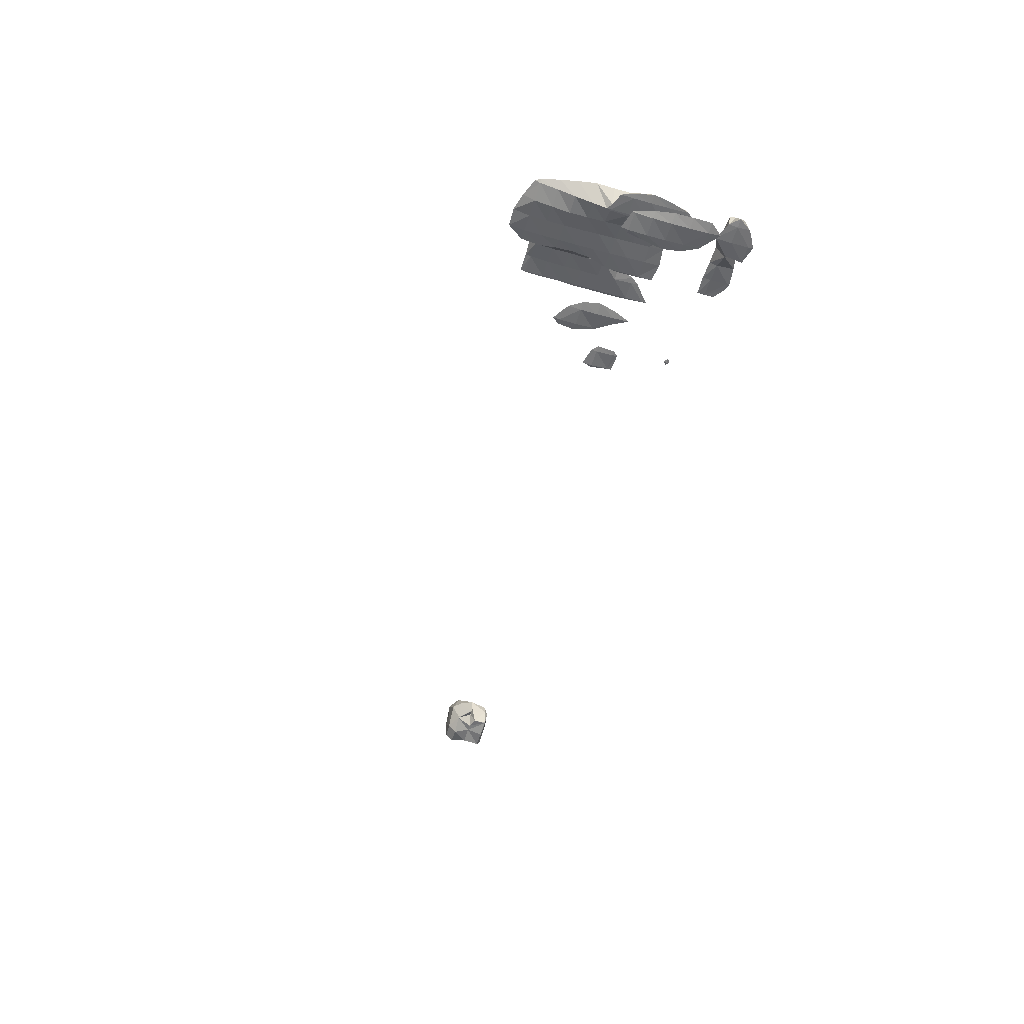
<metadata>
{"format":"obj","ext":"obj","renderer":"f3d","projection":"perspective","resolution":1024,"background":"white","views":[{"elev":-53.8,"azim":73.2,"up":"+Y"}]}
</metadata>
<code>
v -3.068 1.289 1.523
v -3.047 1.258 1.523
v -3.047 1.289 1.501
v -3.059 1.289 1.641
v -3.047 1.266 1.641
v -3.085 1.289 1.758
v -3.047 1.232 1.758
v -3.047 1.289 1.805
v -3.147 1.406 1.523
v -3.047 1.406 1.496
v -3.101 1.406 1.641
v -3.149 1.406 1.758
v -3.047 1.406 1.816
v -3.084 1.523 1.523
v -3.047 1.523 1.503
v -3.063 1.523 1.641
v -3.099 1.523 1.758
v -3.047 1.523 1.804
v -3.047 1.545 1.523
v -3.047 1.532 1.641
v -3.047 1.557 1.758
v -2.93 1.259 1.523
v -2.93 1.289 1.506
v -2.93 1.285 1.641
v -2.93 1.222 1.758
v -2.93 1.289 1.814
v -2.93 1.406 1.482
v -2.93 1.406 1.816
v -2.93 1.523 1.491
v -2.93 1.523 1.818
v -2.93 1.616 1.523
v -2.93 1.589 1.641
v -2.93 1.623 1.758
v -2.812 1.285 1.523
v -2.812 1.289 1.518
v -2.881 1.289 1.641
v -2.812 1.289 1.609
v -2.818 1.289 1.758
v -2.812 1.406 1.5
v -2.854 1.406 1.641
v -2.812 1.406 1.632
v -2.812 1.406 1.644
v -2.812 1.296 1.758
v -2.812 1.406 1.811
v -2.812 1.485 1.523
v -2.85 1.523 1.523
v -2.812 1.484 1.641
v -2.812 1.523 1.631
v -2.812 1.512 1.758
v -2.822 1.523 1.758
v -2.812 1.523 1.654
v -2.812 1.525 1.641
v -2.805 1.289 1.523
v -2.79 1.406 1.523
v -2.751 1.406 1.758
v -2.812 1.523 1.641
v 1.521 0.3516 1.875
v 1.523 0.3504 1.875
v 1.523 0.3516 1.847
v 1.505 0.3516 1.992
v 1.523 0.3419 1.992
v 1.523 0.3516 2.057
v 1.523 0.3545 1.875
v 1.523 0.369 1.992
v 1.641 0.3482 1.875
v 1.641 0.3516 1.841
v 1.641 0.3462 1.992
v 1.641 0.3516 2.029
v 1.641 0.3555 1.875
v 1.641 0.3561 1.992
v 1.738 0.2344 1.523
v 1.758 0.2303 1.523
v 1.758 0.2344 1.504
v 1.758 0.2344 1.541
v 1.758 0.2404 1.523
v 1.672 0.3516 1.875
v 1.681 0.3516 1.992
v 1.795 0.2344 1.523
v 1.865 0.2344 2.109
v 1.875 0.2318 2.109
v 1.875 0.2344 2.082
v 1.825 0.2344 2.227
v 1.875 0.2251 2.227
v 1.838 0.2344 2.344
v 1.875 0.229 2.344
v 1.875 0.2344 2.387
v 1.875 0.2433 2.109
v 1.875 0.2526 2.227
v 1.875 0.2417 2.344
v 1.933 0.2344 1.992
v 1.992 0.2251 1.992
v 1.992 0.2344 1.881
v 1.992 0.2208 2.109
v 1.992 0.2254 2.227
v 1.951 0.2344 2.344
v 1.992 0.2344 2.312
v 1.992 0.2472 1.992
v 1.992 0.252 2.109
v 1.992 0.2442 2.227
v 2.039 0.2344 1.992
v 2.072 0.2344 2.109
v 2.049 0.2344 2.227
v 2.223 0.1172 1.875
v 2.227 0.1156 1.875
v 2.227 0.1172 1.843
v 2.216 0.1172 1.992
v 2.227 0.1117 1.992
v 2.212 0.1172 2.109
v 2.227 0.1095 2.109
v 2.213 0.1172 2.227
v 2.227 0.1113 2.227
v 2.211 0.1172 2.344
v 2.227 0.1116 2.344
v 2.218 0.1172 2.461
v 2.227 0.1144 2.461
v 2.216 0.1172 2.578
v 2.227 0.1139 2.578
v 2.219 0.1172 2.695
v 2.227 0.1148 2.695
v 2.227 0.1172 2.729
v 2.227 0.1193 1.875
v 2.227 0.1266 1.992
v 2.227 0.1339 2.109
v 2.227 0.1355 2.227
v 2.227 0.1338 2.344
v 2.227 0.1233 2.461
v 2.227 0.1222 2.578
v 2.227 0.1202 2.695
v 2.258 0.1172 1.875
v 2.344 0.1172 1.945
v 2.344 0.1123 1.992
v 2.344 0.1005 2.109
v 2.344 0.09714 2.227
v 2.344 0.09666 2.344
v 2.344 0.09615 2.461
v 2.344 0.09984 2.578
v 2.344 0.1109 2.695
v 2.344 0.1172 2.729
v 2.344 0.1204 1.992
v 2.344 0.1314 2.109
v 2.344 0.1386 2.227
v 2.344 0.1443 2.344
v 2.344 0.1434 2.461
v 2.344 0.1334 2.578
v 2.344 0.1216 2.695
v 2.457 0 1.523
v 2.461 -0.002033 1.523
v 2.461 0 1.459
v 2.461 0 1.573
v 2.456 0 1.992
v 2.461 -0.002486 1.992
v 2.461 0 1.897
v 2.453 0 2.109
v 2.461 -0.004742 2.109
v 2.461 0 2.211
v 2.461 0.01245 1.523
v 2.381 0.1172 1.992
v 2.461 0.03598 1.992
v 2.461 0.06211 2.109
v 2.428 0.1172 2.109
v 2.461 0.1172 2.22
v 2.461 0.08677 2.227
v 2.461 0.06435 2.344
v 2.461 0.07167 2.461
v 2.461 0.06616 2.578
v 2.461 0.07743 2.695
v 2.461 0.1172 2.739
v 2.461 0.1175 2.227
v 2.461 0.1281 2.344
v 2.461 0.1325 2.461
v 2.461 0.1323 2.578
v 2.461 0.1222 2.695
v 2.531 0 1.406
v 2.578 -0.001682 1.406
v 2.578 0 1.391
v 2.578 -0.007482 1.523
v 2.578 0 1.578
v 2.578 -0.006934 1.992
v 2.578 0 1.883
v 2.578 -0.01363 2.109
v 2.467 0 2.227
v 2.578 -0.01732 2.227
v 2.503 0 2.344
v 2.578 -0.01996 2.344
v 2.514 0 2.461
v 2.578 -0.02205 2.461
v 2.509 0 2.578
v 2.578 -0.02118 2.578
v 2.495 0 2.695
v 2.578 -0.01972 2.695
v 2.506 0 2.812
v 2.578 -0.01555 2.812
v 2.578 0 2.915
v 2.578 0.005239 1.406
v 2.578 0.02621 1.523
v 2.578 0.03811 1.992
v 2.578 0.06721 2.109
v 2.465 0.1172 2.227
v 2.578 0.0799 2.227
v 2.472 0.08623 2.237
v 2.541 0.1172 2.344
v 2.578 0.09692 2.344
v 2.578 0.1172 2.452
v 2.578 0.08915 2.812
v 2.578 0.1172 2.757
v 2.578 0.1176 2.461
v 2.578 0.1229 2.578
v 2.578 0.1231 2.695
v 2.695 -0.0001216 1.406
v 2.695 0 1.406
v 2.695 -0.0156 1.523
v 2.695 0 1.574
v 2.695 -0.008248 1.992
v 2.695 0 1.9
v 2.695 -0.01506 2.109
v 2.695 -0.0212 2.227
v 2.695 -0.02675 2.344
v 2.695 -0.03382 2.461
v 2.695 -0.03677 2.578
v 2.695 -0.0353 2.695
v 2.695 -0.03033 2.812
v 2.695 0 2.921
v 2.695 0.0001448 1.406
v 2.695 0.02423 1.523
v 2.695 0.01975 1.992
v 2.695 0.03466 2.109
v 2.695 0.04979 2.227
v 2.695 0.06542 2.344
v 2.695 0.08794 2.461
v 2.584 0.1172 2.461
v 2.695 0.09709 2.578
v 2.641 0.1172 2.578
v 2.695 0.0959 2.695
v 2.642 0.1172 2.695
v 2.695 0.07883 2.812
v 2.812 -0.1172 1.406
v 2.812 -0.1173 1.406
v 2.812 -0.1172 1.405
v 2.812 -0.1172 1.418
v 2.698 0 1.406
v 2.812 -0.1124 1.406
v 2.812 0 1.431
v 2.812 -0.1062 1.523
v 2.812 0 1.574
v 2.812 -0.02736 1.992
v 2.812 0 1.898
v 2.812 -0.04066 2.109
v 2.812 -0.05565 2.227
v 2.812 -0.07102 2.344
v 2.812 -0.07421 2.461
v 2.812 -0.07741 2.578
v 2.812 -0.06147 2.695
v 2.812 -0.04165 2.812
v 2.812 0 2.892
v 2.812 0.01863 1.523
v 2.812 0.01213 1.992
v 2.812 0.02195 2.109
v 2.812 0.03187 2.227
v 2.812 0.04288 2.344
v 2.812 0.05756 2.461
v 2.812 0.07695 2.578
v 2.812 0.07645 2.695
v 2.812 0.05114 2.812
v 2.93 -0.121 1.406
v 2.93 -0.1172 1.373
v 2.825 -0.1172 1.523
v 2.93 -0.1257 1.523
v 2.93 -0.1172 1.629
v 2.915 -0.1172 1.758
v 2.93 -0.1194 1.758
v 2.93 -0.1172 1.674
v 2.905 -0.1172 1.875
v 2.93 -0.1208 1.875
v 2.898 -0.1172 1.992
v 2.93 -0.1224 1.992
v 2.898 -0.1172 2.109
v 2.93 -0.1225 2.109
v 2.917 -0.1172 2.227
v 2.93 -0.1186 2.227
v 2.921 -0.1172 2.344
v 2.93 -0.1179 2.344
v 2.93 -0.1172 2.369
v 2.894 0 1.406
v 2.93 0 1.4
v 2.93 0 1.573
v 2.93 -0.08774 1.758
v 2.93 -0.03954 1.875
v 2.93 0 1.931
v 2.93 -0.0982 2.461
v 2.93 -0.07125 2.578
v 2.93 -0.04175 2.695
v 2.93 -0.01776 2.812
v 2.93 0 2.848
v 2.93 0.00164 1.406
v 2.93 0.012 1.523
v 2.93 0.003773 1.992
v 2.93 0.01039 2.109
v 2.93 0.01766 2.227
v 2.93 0.02283 2.344
v 2.93 0.02653 2.461
v 2.93 0.03234 2.578
v 2.93 0.03286 2.695
v 2.93 0.01655 2.812
v 2.993 -0.1172 1.406
v 3.047 -0.1172 1.44
v 3.047 -0.1247 1.523
v 3.047 -0.1172 1.586
v 2.977 -0.1172 1.758
v 3.047 -0.1172 1.858
v 3.047 -0.1177 1.875
v 3.047 -0.1213 1.992
v 3.047 -0.1246 2.109
v 3.047 -0.1213 2.227
v 2.967 -0.1172 2.344
v 3.047 -0.1172 2.313
v 2.965 0 1.406
v 3.047 0 1.463
v 3.047 0 1.562
v 3.047 -0.08607 1.875
v 3.047 -0.03026 1.992
v 2.996 0 1.992
v 3.047 -0.01809 2.109
v 3.023 0 2.109
v 3.047 -0.04266 2.227
v 3.022 0 2.227
v 3.022 0 2.344
v 3.025 0 2.461
v 3.004 0 2.578
v 2.98 0 2.695
v 2.952 0 2.812
v 3.047 0.002566 1.523
v 3.113 -0.8203 1.992
v 3.164 -0.8296 1.992
v 3.164 -0.8203 1.893
v 3.096 -0.8203 2.109
v 3.164 -0.8354 2.109
v 3.118 -0.8203 2.227
v 3.164 -0.8362 2.227
v 3.141 -0.8203 2.344
v 3.164 -0.8311 2.344
v 3.164 -0.8203 2.39
v 3.164 -0.8097 1.992
v 3.164 -0.8031 2.109
v 3.164 -0.8014 2.227
v 3.164 -0.8078 2.344
v 3.104 -0.1172 1.523
v 3.054 -0.1172 1.875
v 3.088 -0.1172 1.992
v 3.107 -0.1172 2.109
v 3.076 -0.1172 2.227
v 3.053 0 1.523
v 3.186 -0.8203 1.875
v 3.281 -0.8314 1.875
v 3.281 -0.8203 1.795
v 3.281 -0.8368 1.992
v 3.281 -0.839 2.109
v 3.281 -0.8349 2.227
v 3.281 -0.8234 2.344
v 3.281 -0.8203 2.357
v 3.281 -0.8035 1.875
v 3.281 -0.7873 1.992
v 3.281 -0.7817 2.109
v 3.281 -0.7896 2.227
v 3.281 -0.8145 2.344
v 3.348 -0.8203 1.875
v 3.348 -0.8203 1.992
v 3.345 -0.8203 2.109
v 3.325 -0.8203 2.227
v 3.288 -0.8203 2.344
f 3 2 1
f 5 4 1
f 5 1 2
f 7 6 4
f 7 4 5
f 8 6 7
f 3 1 9
f 3 9 10
f 11 1 4
f 9 1 11
f 12 4 6
f 11 4 12
f 6 8 13
f 6 13 12
f 10 9 14
f 10 14 15
f 16 9 11
f 14 9 16
f 17 11 12
f 16 11 17
f 12 13 18
f 12 18 17
f 19 15 14
f 19 14 16
f 19 16 20
f 20 16 17
f 20 17 21
f 21 17 18
f 23 22 2
f 23 2 3
f 2 24 5
f 22 24 2
f 5 25 7
f 24 25 5
f 8 7 25
f 8 25 26
f 10 23 3
f 10 27 23
f 26 13 8
f 28 13 26
f 15 27 10
f 15 29 27
f 28 18 13
f 30 18 28
f 31 29 15
f 31 15 19
f 32 19 20
f 32 31 19
f 33 20 21
f 33 32 20
f 21 18 30
f 21 30 33
f 35 34 22
f 35 22 23
f 34 37 36
f 24 34 36
f 22 34 24
f 38 25 24
f 38 24 36
f 38 26 25
f 27 35 23
f 27 39 35
f 36 37 40
f 40 37 41
f 43 38 42
f 38 40 42
f 38 36 40
f 26 38 43
f 44 26 43
f 28 26 44
f 29 46 45
f 39 29 45
f 27 29 39
f 47 40 41
f 46 48 45
f 51 50 49
f 40 47 42
f 44 49 50
f 30 44 50
f 28 44 30
f 31 46 29
f 52 48 46
f 31 52 46
f 32 52 31
f 33 50 51
f 52 33 51
f 32 33 52
f 50 33 30
f 35 53 34
f 53 37 34
f 39 54 53
f 39 53 35
f 54 41 37
f 54 37 53
f 42 55 43
f 55 44 43
f 45 54 39
f 56 45 48
f 56 54 45
f 56 47 41
f 54 56 41
f 56 42 47
f 56 55 42
f 56 51 49
f 55 56 49
f 55 49 44
f 52 56 48
f 56 52 51
f 59 58 57
f 61 60 57
f 61 57 58
f 62 60 61
f 63 59 57
f 63 57 60
f 63 60 64
f 64 60 62
f 66 65 58
f 66 58 59
f 58 67 61
f 65 67 58
f 62 61 67
f 62 67 68
f 69 66 59
f 69 59 63
f 70 63 64
f 70 69 63
f 64 62 68
f 64 68 70
f 73 72 71
f 74 71 72
f 75 73 71
f 75 71 74
f 66 76 65
f 77 67 65
f 77 65 76
f 77 68 67
f 69 76 66
f 76 69 70
f 76 70 77
f 77 70 68
f 73 78 72
f 78 74 72
f 81 80 79
f 83 82 79
f 83 79 80
f 85 84 82
f 85 82 83
f 86 84 85
f 75 78 73
f 78 75 74
f 87 81 79
f 87 79 82
f 87 82 88
f 88 82 84
f 88 84 89
f 89 84 86
f 92 91 90
f 80 81 90
f 91 80 90
f 93 80 91
f 80 94 83
f 93 94 80
f 94 96 95
f 85 94 95
f 83 94 85
f 95 86 85
f 97 92 90
f 97 90 81
f 87 97 81
f 98 97 87
f 99 87 88
f 99 98 87
f 89 95 96
f 99 89 96
f 88 89 99
f 95 89 86
f 92 100 91
f 101 93 91
f 101 91 100
f 102 94 93
f 102 93 101
f 102 96 94
f 97 100 92
f 100 97 98
f 100 98 101
f 101 98 99
f 101 99 102
f 102 99 96
f 105 104 103
f 107 106 103
f 107 103 104
f 109 108 106
f 109 106 107
f 111 110 108
f 111 108 109
f 113 112 110
f 113 110 111
f 115 114 112
f 115 112 113
f 117 116 114
f 117 114 115
f 119 118 116
f 119 116 117
f 120 118 119
f 121 105 103
f 121 103 106
f 121 106 122
f 122 106 108
f 122 108 123
f 123 108 110
f 123 110 124
f 124 110 112
f 124 112 125
f 125 112 114
f 125 114 126
f 126 114 116
f 126 116 127
f 127 116 118
f 127 118 128
f 128 118 120
f 105 129 104
f 104 129 130
f 131 104 130
f 107 104 131
f 107 132 109
f 131 132 107
f 109 133 111
f 132 133 109
f 111 134 113
f 133 134 111
f 113 135 115
f 134 135 113
f 115 136 117
f 135 136 115
f 117 137 119
f 136 137 117
f 120 119 137
f 120 137 138
f 121 129 105
f 139 130 129
f 121 139 129
f 122 139 121
f 140 122 123
f 140 139 122
f 141 123 124
f 141 140 123
f 142 124 125
f 142 141 124
f 143 125 126
f 143 142 125
f 144 126 127
f 144 143 126
f 145 127 128
f 145 144 127
f 128 120 138
f 128 138 145
f 148 147 146
f 149 146 147
f 152 151 150
f 154 153 150
f 154 150 151
f 155 153 154
f 156 148 146
f 156 146 149
f 131 130 157
f 150 158 152
f 158 153 159
f 153 158 150
f 160 132 157
f 131 157 132
f 153 155 159
f 162 160 161
f 160 162 132
f 133 132 162
f 133 163 134
f 162 163 133
f 134 164 135
f 163 164 134
f 135 165 136
f 164 165 135
f 136 166 137
f 165 166 136
f 138 137 166
f 138 166 167
f 139 157 130
f 157 139 140
f 157 140 160
f 168 161 160
f 140 168 160
f 141 168 140
f 169 141 142
f 169 168 141
f 170 142 143
f 170 169 142
f 171 143 144
f 171 170 143
f 172 144 145
f 172 171 144
f 145 138 167
f 145 167 172
f 175 174 173
f 147 148 173
f 174 147 173
f 176 147 174
f 149 147 176
f 149 176 177
f 179 178 151
f 179 151 152
f 151 180 154
f 178 180 151
f 182 181 155
f 154 182 155
f 180 182 154
f 184 183 181
f 184 181 182
f 186 185 183
f 186 183 184
f 188 187 185
f 188 185 186
f 190 189 187
f 190 187 188
f 192 191 189
f 192 189 190
f 193 191 192
f 194 175 173
f 194 173 148
f 156 194 148
f 195 194 156
f 156 149 177
f 156 177 195
f 196 179 152
f 196 152 158
f 197 158 159
f 197 196 158
f 162 161 198
f 155 181 159
f 199 159 181
f 159 199 197
f 200 199 181
f 200 181 183
f 200 183 163
f 200 163 162
f 200 162 198
f 200 198 201
f 200 201 202
f 200 202 199
f 203 202 201
f 164 163 185
f 183 185 163
f 164 185 165
f 165 185 187
f 165 187 166
f 166 187 189
f 189 191 204
f 167 189 204
f 205 167 204
f 189 167 166
f 204 191 193
f 168 198 161
f 198 168 169
f 198 169 201
f 206 203 201
f 169 206 201
f 170 206 169
f 207 170 171
f 207 206 170
f 208 171 172
f 208 207 171
f 172 167 205
f 172 205 208
f 210 209 174
f 210 174 175
f 174 211 176
f 209 211 174
f 177 176 211
f 177 211 212
f 214 213 178
f 214 178 179
f 178 215 180
f 213 215 178
f 180 216 182
f 215 216 180
f 182 217 184
f 216 217 182
f 184 218 186
f 217 218 184
f 186 219 188
f 218 219 186
f 188 220 190
f 219 220 188
f 190 221 192
f 220 221 190
f 193 192 221
f 193 221 222
f 223 210 175
f 223 175 194
f 224 194 195
f 224 223 194
f 195 177 212
f 195 212 224
f 225 214 179
f 225 179 196
f 226 196 197
f 226 225 196
f 227 197 199
f 227 226 197
f 228 199 202
f 228 227 199
f 230 229 203
f 229 202 203
f 229 228 202
f 232 231 230
f 230 231 229
f 234 233 232
f 232 233 231
f 205 204 234
f 204 233 234
f 204 235 233
f 204 193 222
f 204 222 235
f 206 230 203
f 230 206 207
f 230 207 232
f 232 207 208
f 232 208 234
f 234 208 205
f 238 237 236
f 239 236 237
f 209 210 240
f 236 241 238
f 236 239 241
f 243 240 242
f 240 243 209
f 211 209 243
f 212 211 243
f 212 243 244
f 246 245 213
f 246 213 214
f 213 247 215
f 245 247 213
f 215 248 216
f 247 248 215
f 216 249 217
f 248 249 216
f 217 250 218
f 249 250 217
f 218 251 219
f 250 251 218
f 219 252 220
f 251 252 219
f 220 253 221
f 252 253 220
f 222 221 253
f 222 253 254
f 223 240 210
f 255 242 240
f 223 255 240
f 224 255 223
f 224 212 244
f 224 244 255
f 256 246 214
f 256 214 225
f 257 225 226
f 257 256 225
f 258 226 227
f 258 257 226
f 259 227 228
f 259 258 227
f 260 228 229
f 260 259 228
f 261 229 231
f 261 260 229
f 262 231 233
f 262 261 231
f 263 233 235
f 263 262 233
f 235 222 254
f 235 254 263
f 265 264 237
f 265 237 238
f 267 266 239
f 237 267 239
f 264 267 237
f 268 266 267
f 271 270 269
f 273 272 269
f 273 269 270
f 275 274 272
f 275 272 273
f 277 276 274
f 277 274 275
f 279 278 276
f 279 276 277
f 281 280 278
f 281 278 279
f 282 280 281
f 238 241 283
f 284 238 283
f 265 238 284
f 241 239 283
f 239 266 283
f 243 242 283
f 243 283 266
f 244 243 266
f 268 244 266
f 285 244 268
f 286 271 269
f 286 269 272
f 286 272 287
f 246 288 245
f 288 272 245
f 272 274 245
f 288 287 272
f 245 274 247
f 247 274 276
f 247 276 248
f 248 276 278
f 248 278 249
f 249 278 280
f 282 289 280
f 289 249 280
f 289 250 249
f 250 290 251
f 289 290 250
f 251 291 252
f 290 291 251
f 252 292 253
f 291 292 252
f 254 253 292
f 254 292 293
f 294 284 283
f 294 283 242
f 255 294 242
f 295 294 255
f 255 244 285
f 255 285 295
f 296 288 246
f 296 246 256
f 297 256 257
f 297 296 256
f 298 257 258
f 298 297 257
f 299 258 259
f 299 298 258
f 300 259 260
f 300 299 259
f 301 260 261
f 301 300 260
f 302 261 262
f 302 301 261
f 303 262 263
f 303 302 262
f 263 254 293
f 263 293 303
f 265 304 264
f 264 304 305
f 306 264 305
f 267 264 306
f 268 267 306
f 268 306 307
f 271 308 270
f 270 308 309
f 310 270 309
f 273 270 310
f 273 311 275
f 310 311 273
f 275 312 277
f 311 312 275
f 277 313 279
f 312 313 277
f 313 315 314
f 281 313 314
f 279 313 281
f 314 282 281
f 284 316 304
f 284 304 265
f 305 304 317
f 317 304 316
f 307 285 268
f 318 285 307
f 286 308 271
f 319 309 308
f 286 319 308
f 287 319 286
f 321 320 288
f 320 287 288
f 320 319 287
f 323 322 321
f 321 322 320
f 325 324 323
f 323 324 322
f 324 325 315
f 325 314 315
f 325 326 314
f 327 289 282
f 314 327 282
f 326 327 314
f 328 290 289
f 328 289 327
f 329 291 290
f 329 290 328
f 330 292 291
f 330 291 329
f 330 293 292
f 294 316 284
f 331 317 316
f 294 331 316
f 295 331 294
f 295 285 318
f 295 318 331
f 296 321 288
f 321 296 297
f 321 297 323
f 323 297 298
f 323 298 325
f 325 298 299
f 325 299 326
f 326 299 300
f 326 300 327
f 327 300 301
f 327 301 328
f 328 301 302
f 328 302 329
f 329 302 303
f 329 303 330
f 330 303 293
f 334 333 332
f 336 335 332
f 336 332 333
f 338 337 335
f 338 335 336
f 340 339 337
f 340 337 338
f 341 339 340
f 342 334 332
f 342 332 335
f 342 335 343
f 343 335 337
f 343 337 344
f 344 337 339
f 344 339 345
f 345 339 341
f 305 346 306
f 346 307 306
f 309 347 310
f 348 311 310
f 348 310 347
f 349 312 311
f 349 311 348
f 350 313 312
f 350 312 349
f 350 315 313
f 317 351 346
f 317 346 305
f 351 318 307
f 351 307 346
f 319 347 309
f 347 319 320
f 347 320 348
f 348 320 322
f 348 322 349
f 349 322 324
f 349 324 350
f 350 324 315
f 331 351 317
f 351 331 318
f 354 353 352
f 333 334 352
f 353 333 352
f 355 333 353
f 333 356 336
f 355 356 333
f 336 357 338
f 356 357 336
f 338 358 340
f 357 358 338
f 341 340 358
f 341 358 359
f 360 354 352
f 360 352 334
f 342 360 334
f 361 360 342
f 362 342 343
f 362 361 342
f 363 343 344
f 363 362 343
f 364 344 345
f 364 363 344
f 345 341 359
f 345 359 364
f 354 365 353
f 366 355 353
f 366 353 365
f 367 356 355
f 367 355 366
f 368 357 356
f 368 356 367
f 369 358 357
f 369 357 368
f 369 359 358
f 360 365 354
f 365 360 361
f 365 361 366
f 366 361 362
f 366 362 367
f 367 362 363
f 367 363 368
f 368 363 364
f 368 364 369
f 369 364 359

</code>
